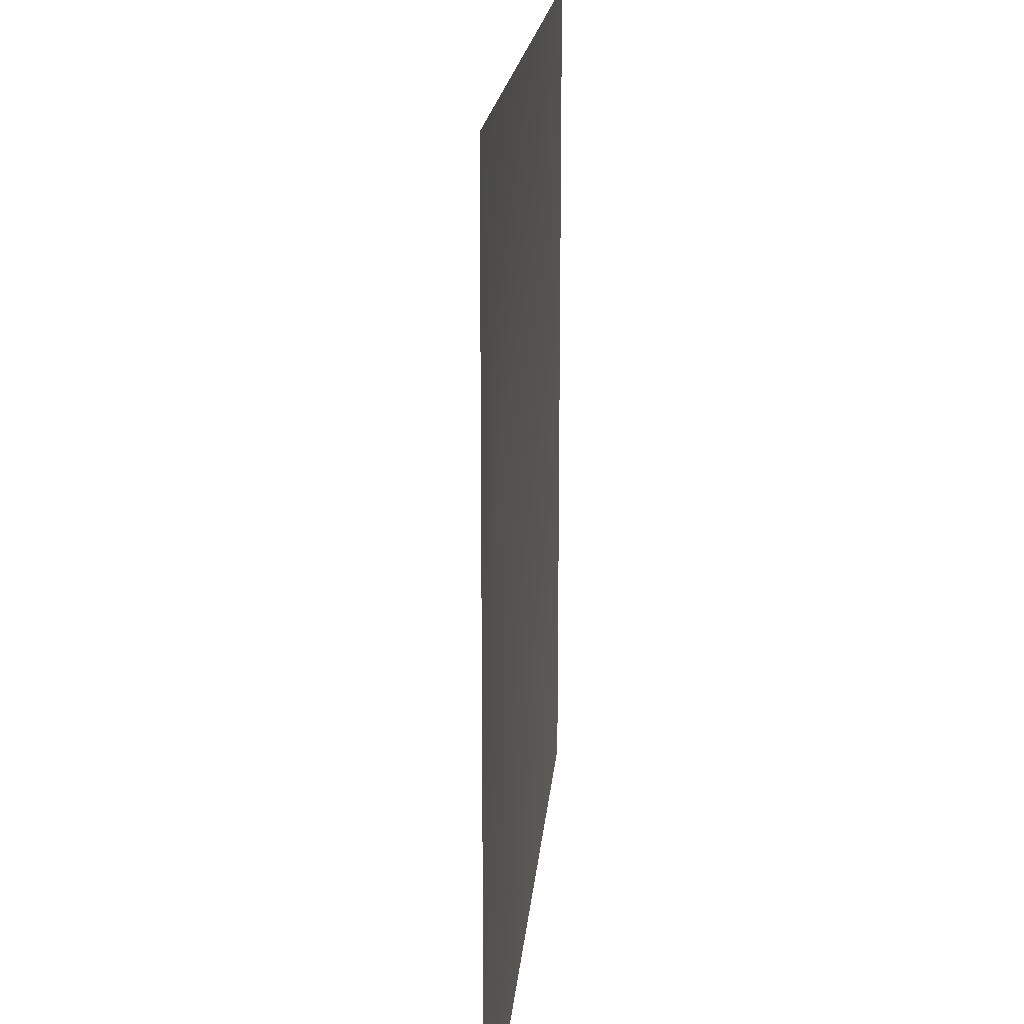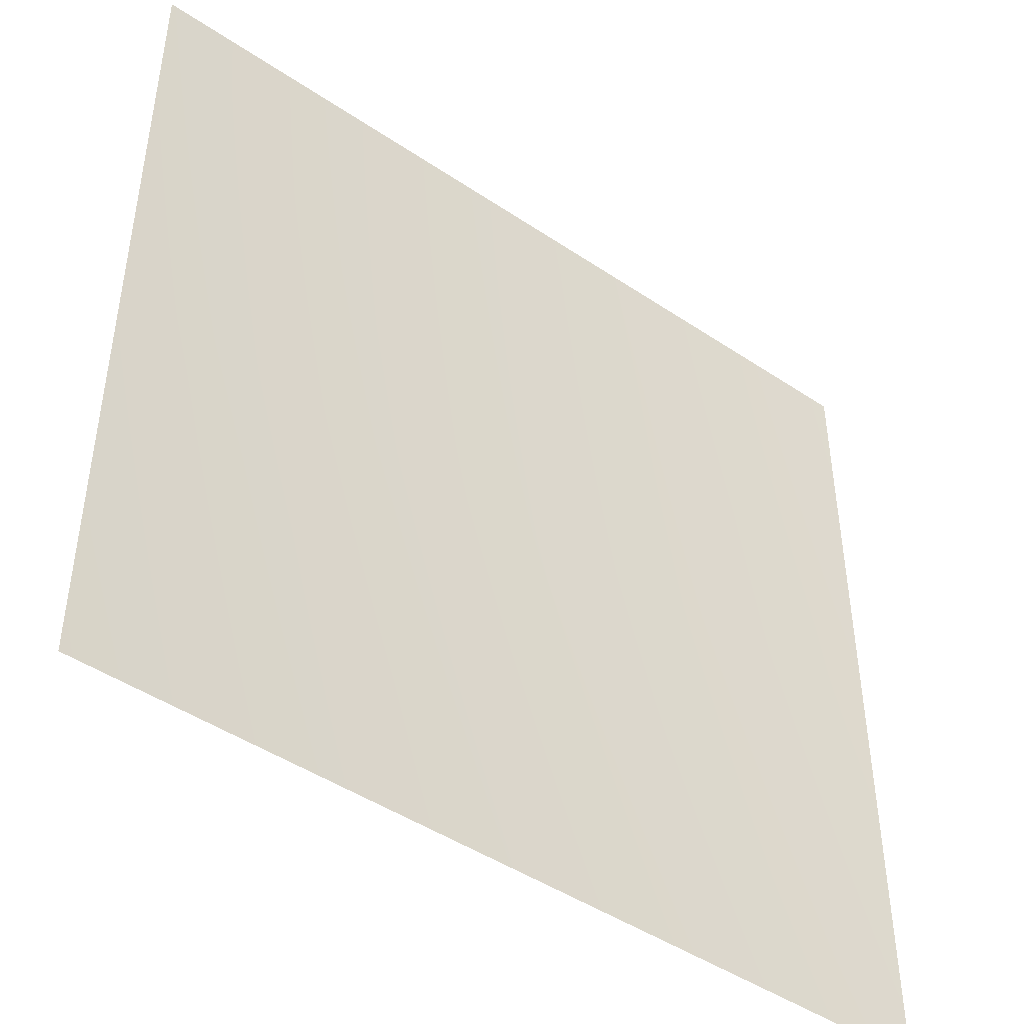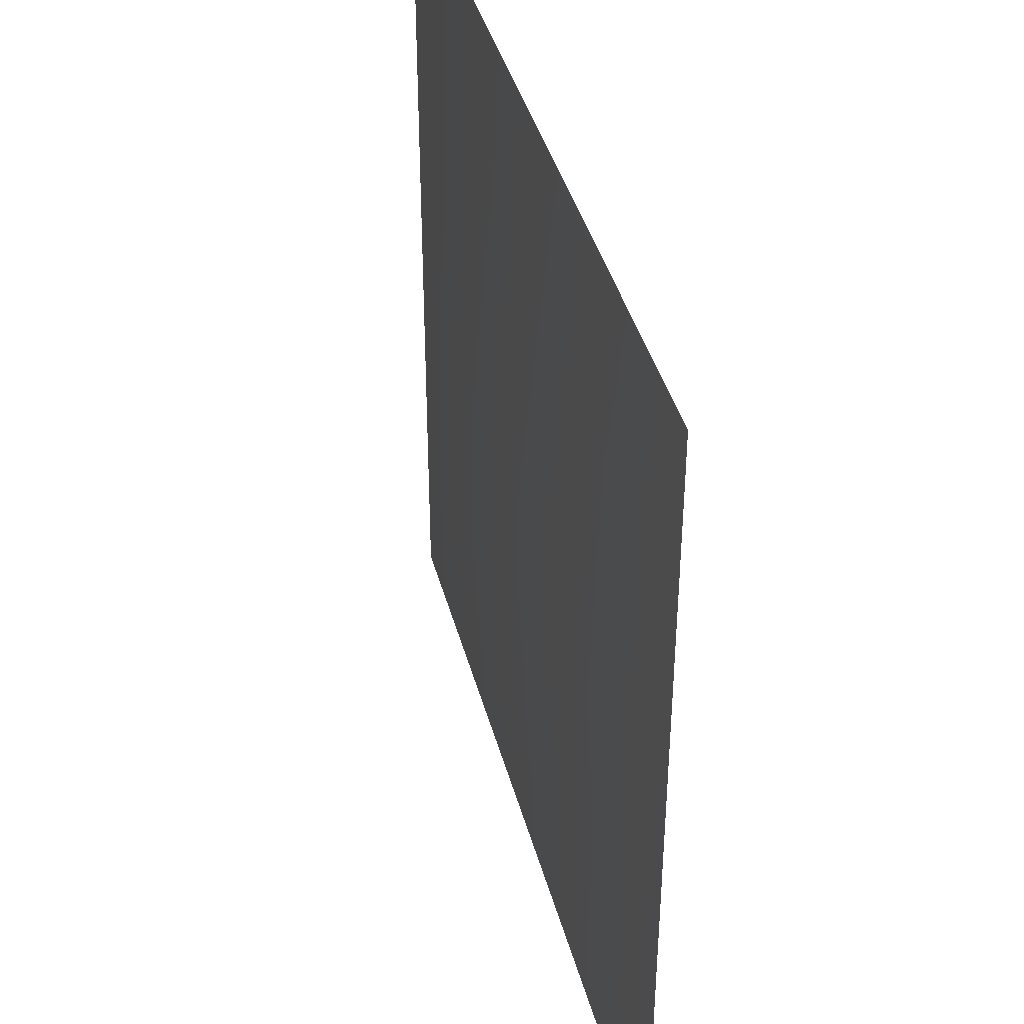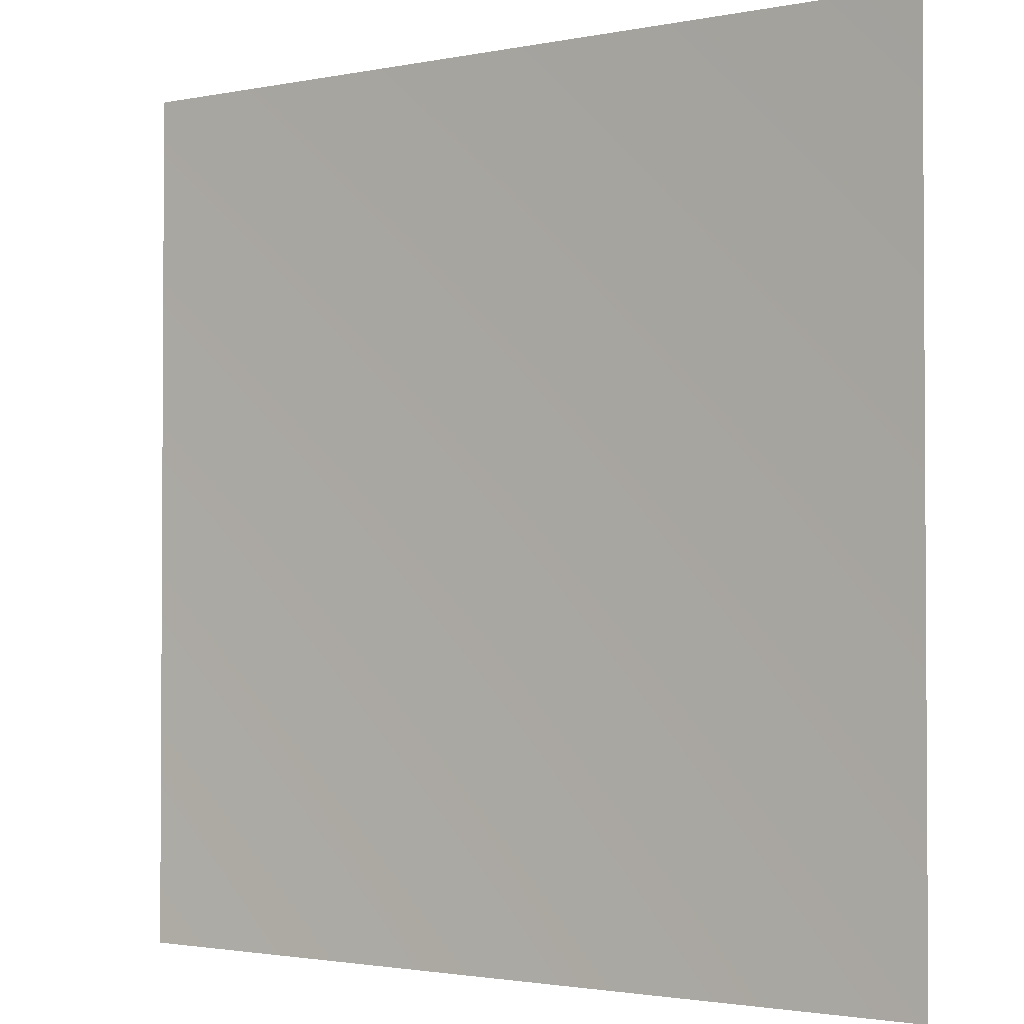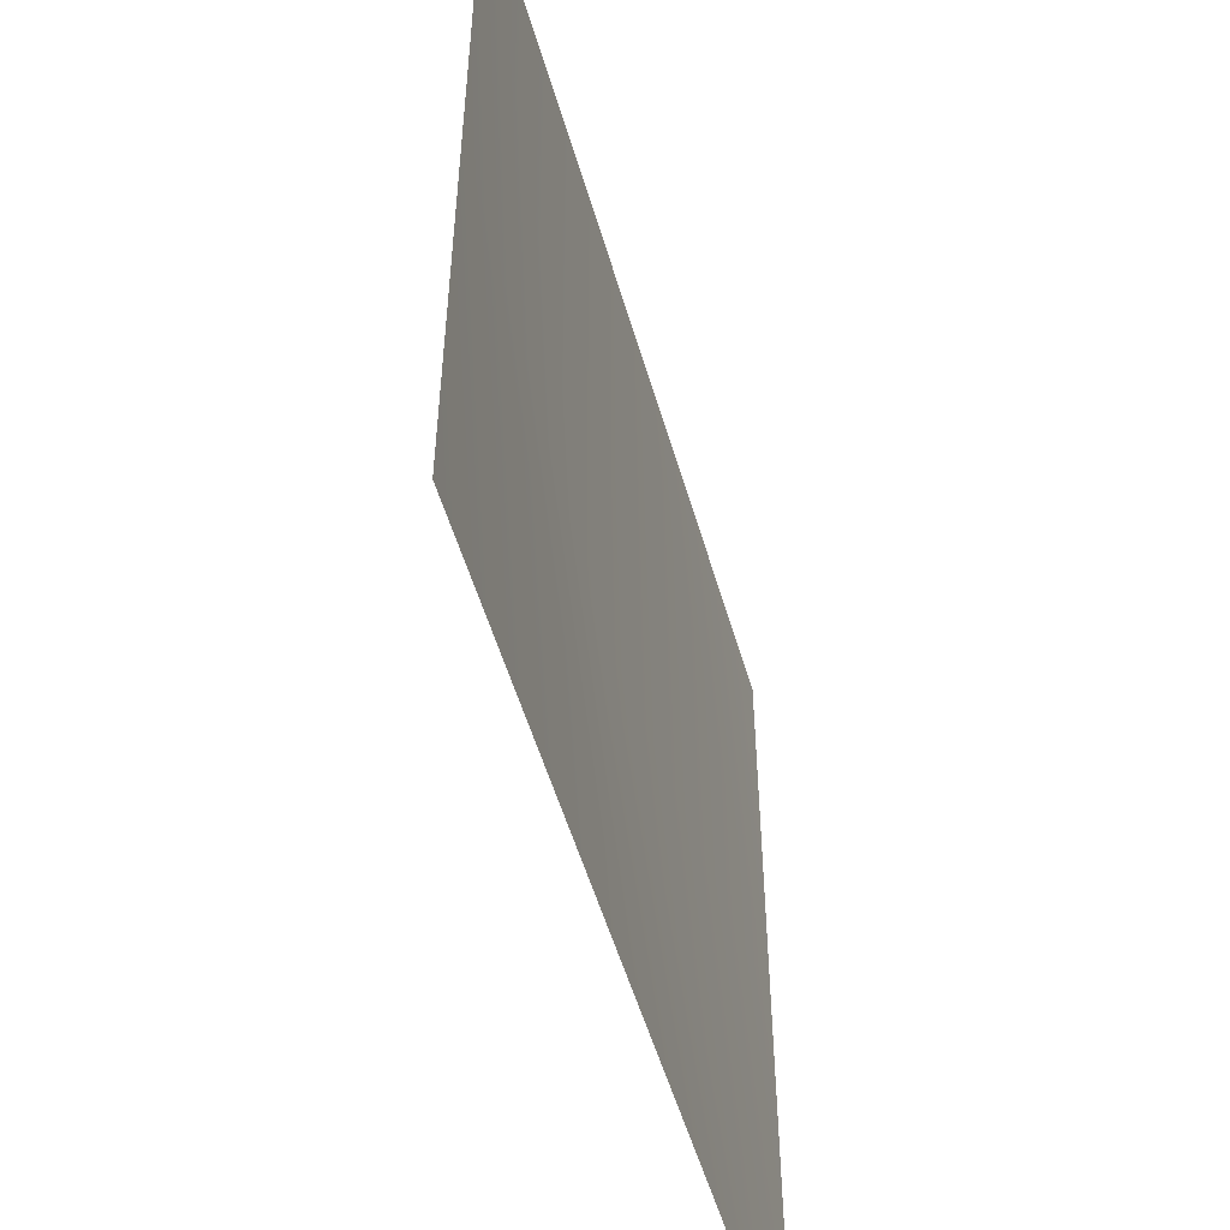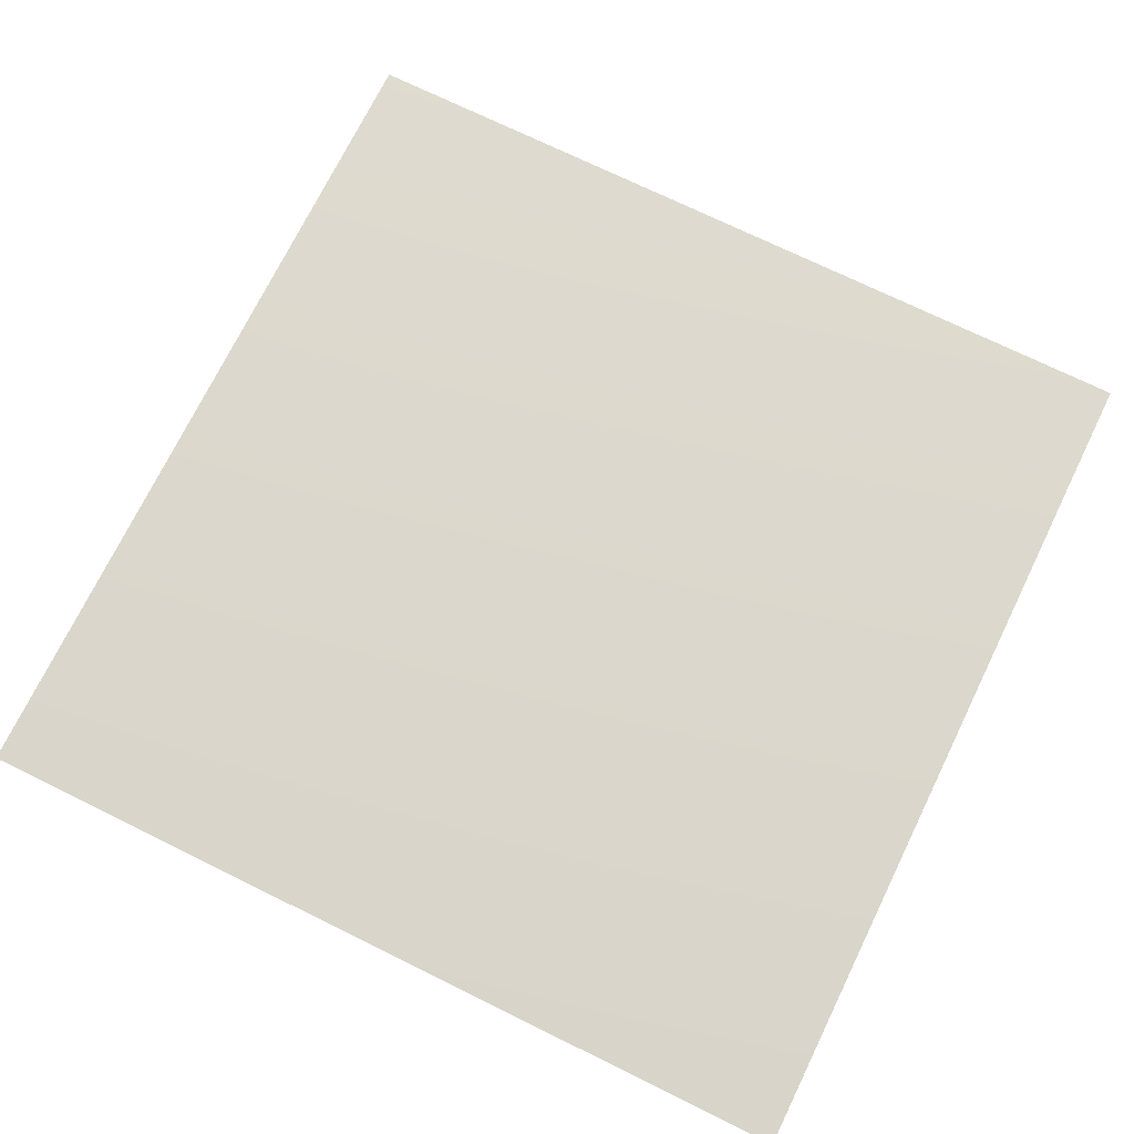
<metadata>
{"format":"obj","ext":"obj","renderer":"f3d","projection":"perspective","resolution":1024,"background":"white","views":[{"elev":18.5,"azim":-85.0,"up":"+Z"},{"elev":-46.0,"azim":-37.6,"up":"+Z"},{"elev":40.7,"azim":-104.6,"up":"+Z"},{"elev":-2.0,"azim":35.6,"up":"+Z"},{"elev":-53.4,"azim":-73.9,"up":"+Z"},{"elev":72.8,"azim":-153.9,"up":"+Y"}]}
</metadata>
<code>
g default
v -0.5 0 0.5
v 0 0 0.5
v 0.5 0 0.5
v -0.5 0 0
v 0 0.03348 0
v 0.5 0 0
v -0.5 0 -0.5
v 0 0 -0.5
v 0.5 0 -0.5
g SM_Puddle
f 1 2 5 4
f 2 3 6 5
f 4 5 8 7
f 5 6 9 8

</code>
